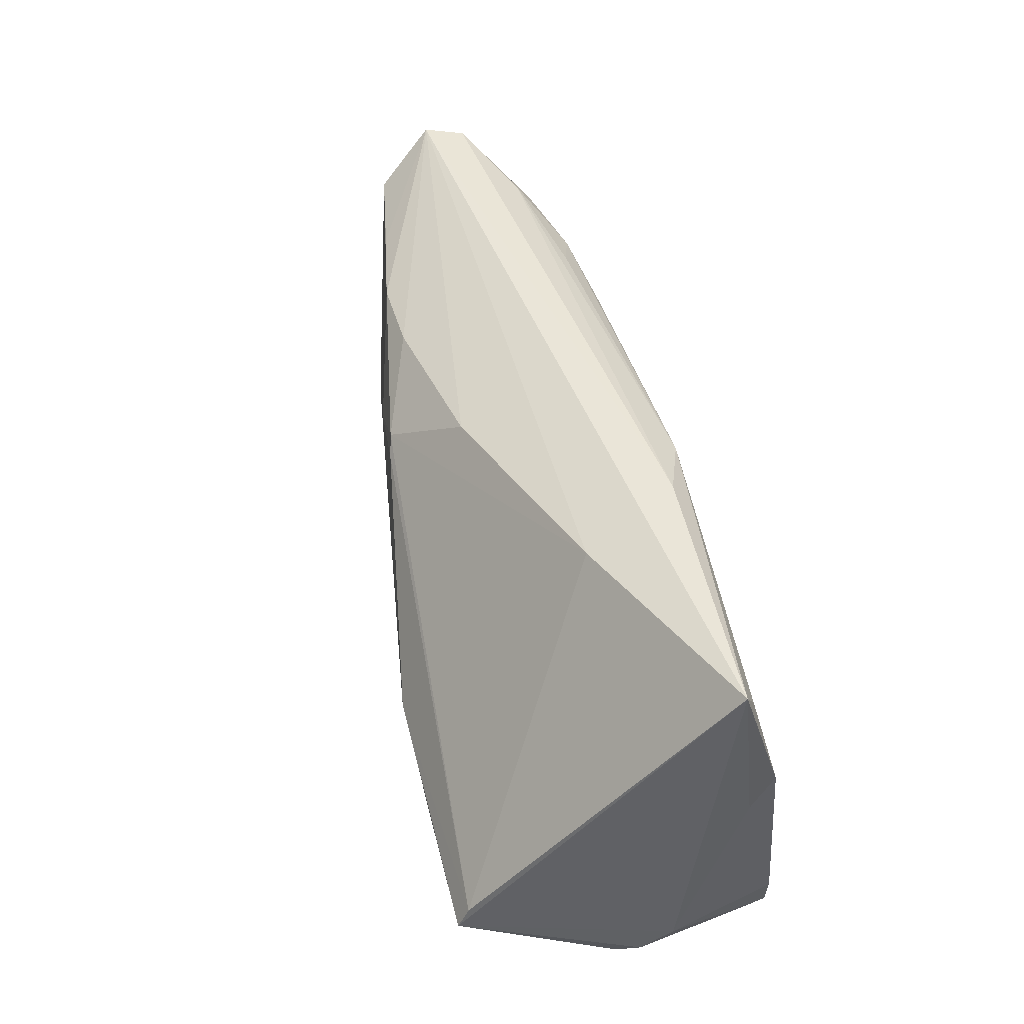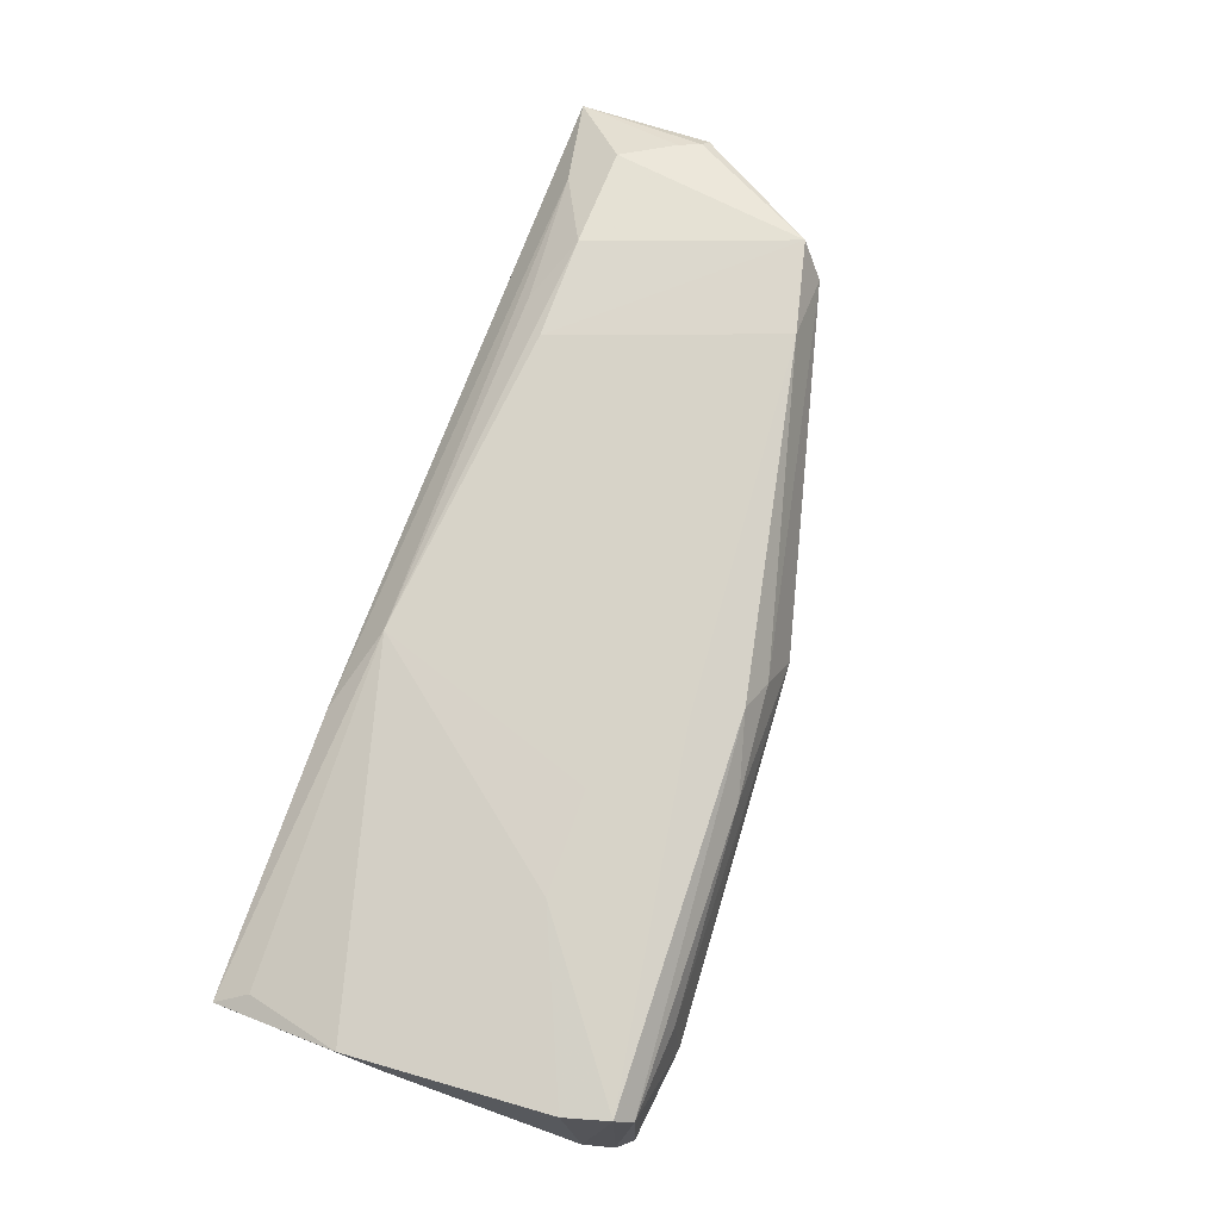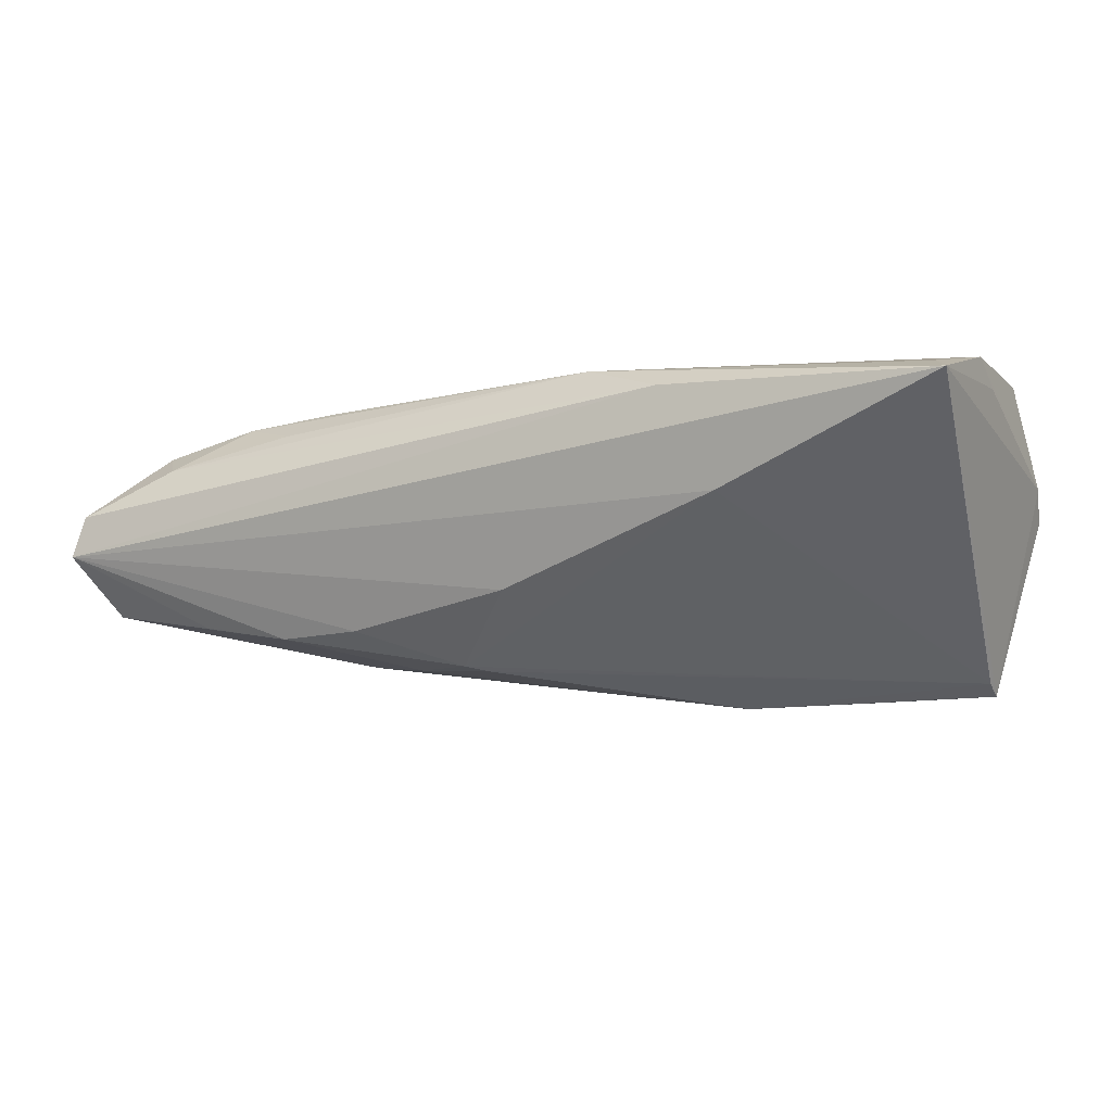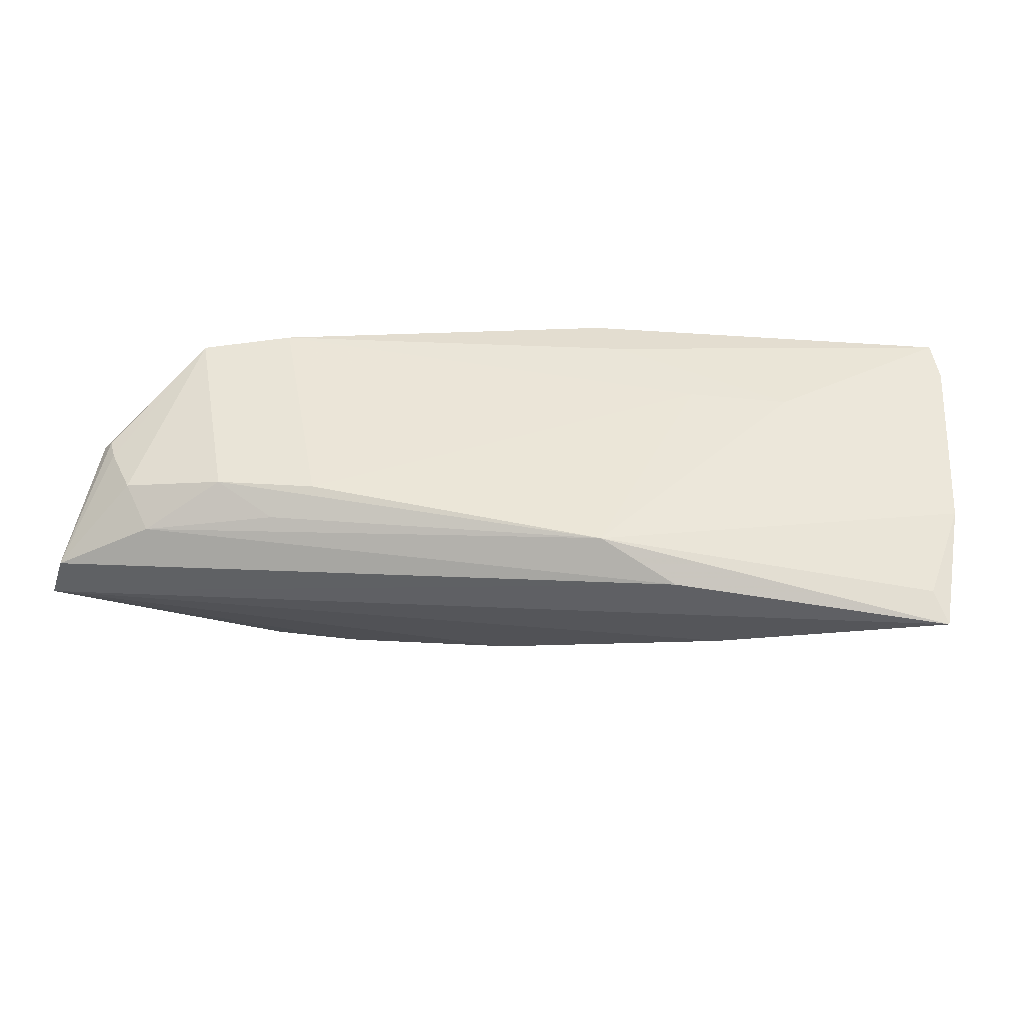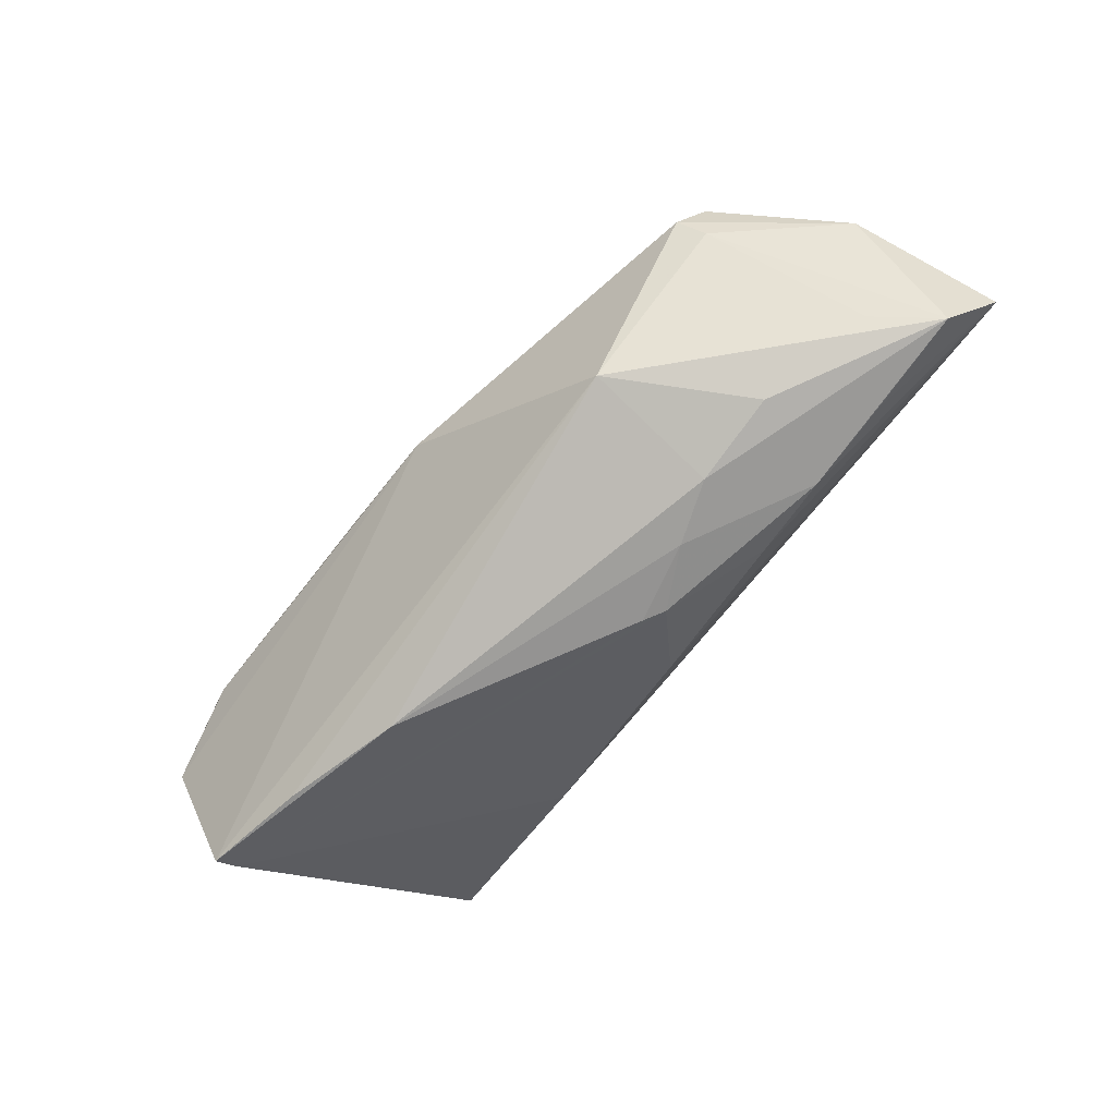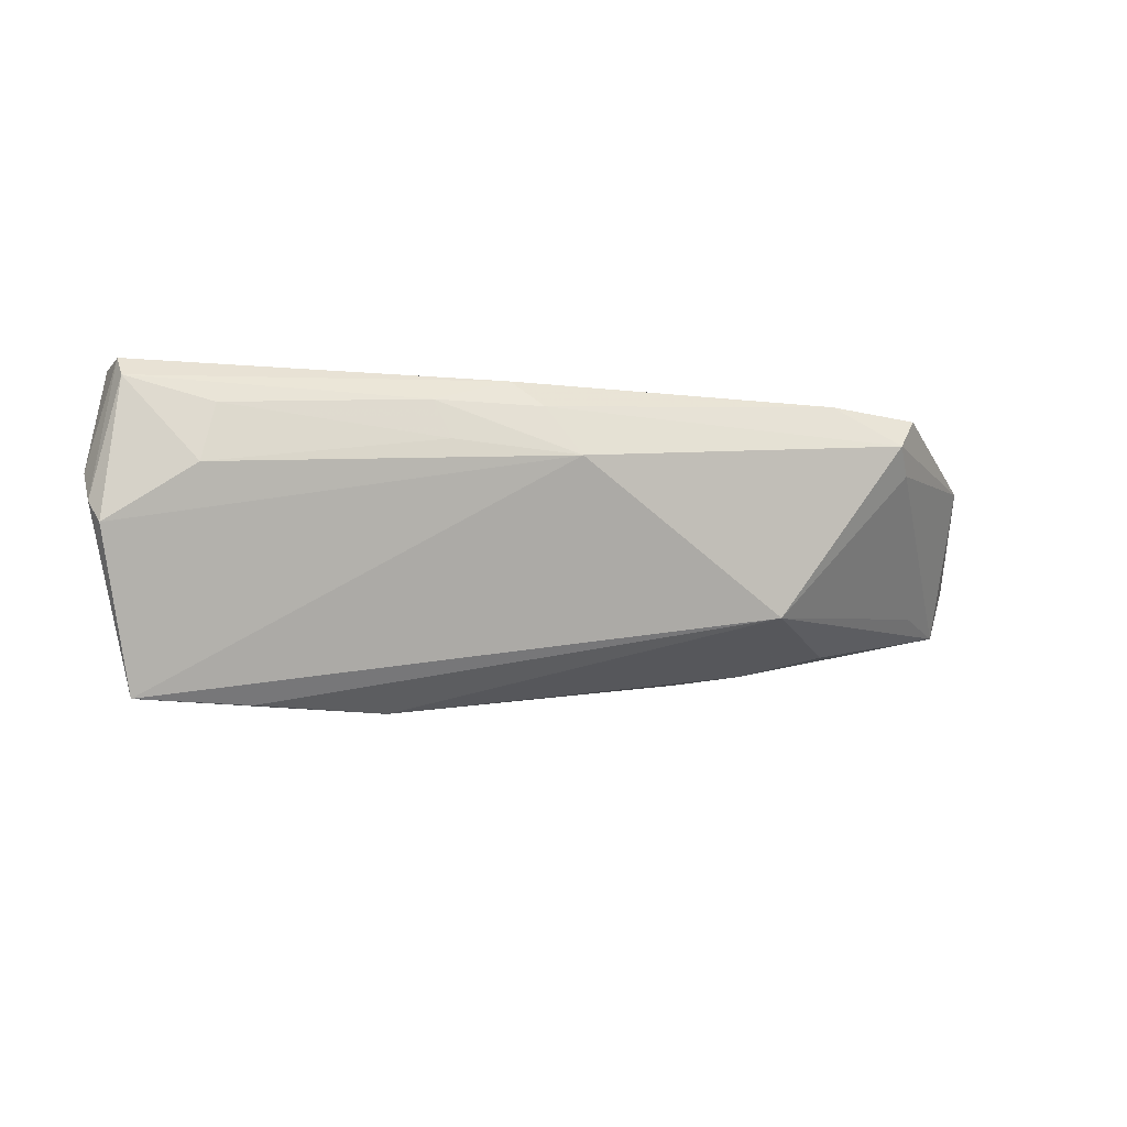
<metadata>
{"format":"obj","ext":"obj","renderer":"f3d","projection":"perspective","resolution":1024,"background":"white","views":[{"elev":44.6,"azim":-103.1,"up":"+Y"},{"elev":77.1,"azim":-70.1,"up":"+Z"},{"elev":-9.7,"azim":-154.5,"up":"+Z"},{"elev":44.3,"azim":-171.5,"up":"+Z"},{"elev":-65.2,"azim":55.3,"up":"+Z"},{"elev":-7.9,"azim":-8.6,"up":"+Z"}]}
</metadata>
<code>
v 0.03075 0.00381 -0.01776
v -0.0455 -0.01472 -0.02158
v 0.04304 0.0159 0.01269
v 0.05035 -0.008342 0.007191
v 0.03544 0.01917 0.01054
v 0.04217 0.004428 -0.015
v 0.03052 0.0159 0.01363
v -0.04944 -0.01587 0.01565
v -0.0164 -0.006761 0.01594
v 0.02661 0.01638 -0.0147
v 0.06556 0.02345 -0.003549
v 0.03243 -0.01295 -0.01182
v 0.05608 0.00979 -0.009099
v -0.009384 -0.02344 0.007366
v 0.06075 0.006957 0.009086
v 0.05211 0.02054 0.007274
v -0.03163 -0.01479 -0.02334
v -0.02876 -0.006812 0.01608
v -0.05142 -0.01892 0.002883
v 0.005346 0.01774 -0.01106
v 0.001798 -0.02137 0.01198
v -0.04912 -0.02428 -0.003561
v -0.05089 0.02345 0.008764
v -0.04872 0.01978 0.01051
v -0.04726 -0.02339 0.01365
v 0.05131 -0.008597 0.01427
v -0.002241 -0.01989 0.0152
v -0.0116 -0.02258 0.01214
v -0.01712 0.0233 0.01043
v 0.04879 -0.01156 0.01047
v -0.05136 0.003986 0.01062
v -0.005715 -0.01465 0.01608
v 0.05962 0.009529 0.009269
v 0.0557 0.01571 0.01007
v 0.06174 0.01733 -0.01095
v 0.06198 0.006392 0.007594
v -0.04548 -0.01762 -0.02291
v -0.02316 0.02073 -0.001902
v -0.05115 0.008495 0.01342
v 0.04843 0.0168 -0.01313
v 0.01446 0.009928 -0.01902
v -0.007281 0.02007 0.01393
v 0.03992 -0.01133 0.01526
v 0.01198 0.008149 -0.01958
v 0.03718 0.01615 -0.01511
v -0.04792 -0.02126 0.01608
v 0.02254 0.006249 -0.01878
v 0.006136 -0.02284 0.005947
v -0.03813 -0.02545 0.003455
v -0.03648 -0.0241 0.01066
v -0.01569 -0.0101 -0.0239
v -0.05058 -0.02249 -0.0009121
v 0.0639 0.02308 0.001666
f 19 23 37
f 17 37 51
f 37 17 12
f 12 17 51
f 38 20 41
f 38 23 11
f 11 20 38
f 41 44 2
f 2 38 41
f 51 37 2
f 2 44 51
f 2 37 23
f 23 38 2
f 41 20 10
f 10 20 11
f 1 12 51
f 48 12 30
f 37 12 48
f 30 12 4
f 31 23 19
f 19 39 31
f 31 39 23
f 19 46 8
f 8 39 19
f 26 43 30
f 35 1 45
f 41 10 45
f 45 10 11
f 35 12 6
f 6 1 35
f 12 1 6
f 30 43 21
f 21 48 30
f 37 48 22
f 13 12 35
f 35 4 13
f 13 4 12
f 16 5 3
f 23 39 24
f 30 4 36
f 36 26 30
f 36 4 35
f 36 35 11
f 11 53 36
f 7 9 43
f 7 26 3
f 43 26 7
f 39 8 18
f 18 8 46
f 41 45 47
f 47 45 1
f 47 44 41
f 51 44 47
f 47 1 51
f 11 35 40
f 40 45 11
f 35 45 40
f 27 21 43
f 25 27 46
f 19 37 52
f 37 22 52
f 22 25 52
f 52 46 19
f 52 25 46
f 29 16 53
f 11 23 29
f 29 53 11
f 3 26 34
f 26 33 34
f 34 16 3
f 53 16 34
f 34 33 53
f 15 33 26
f 26 36 15
f 53 33 15
f 15 36 53
f 39 18 42
f 9 7 42
f 42 18 9
f 42 24 39
f 42 7 3
f 3 5 42
f 23 24 42
f 42 29 23
f 5 16 42
f 16 29 42
f 43 9 32
f 9 18 32
f 32 18 46
f 46 27 32
f 32 27 43
f 48 21 28
f 21 27 28
f 27 25 28
f 49 22 48
f 49 25 22
f 48 28 14
f 14 49 48
f 50 14 28
f 49 14 50
f 50 28 25
f 25 49 50

</code>
